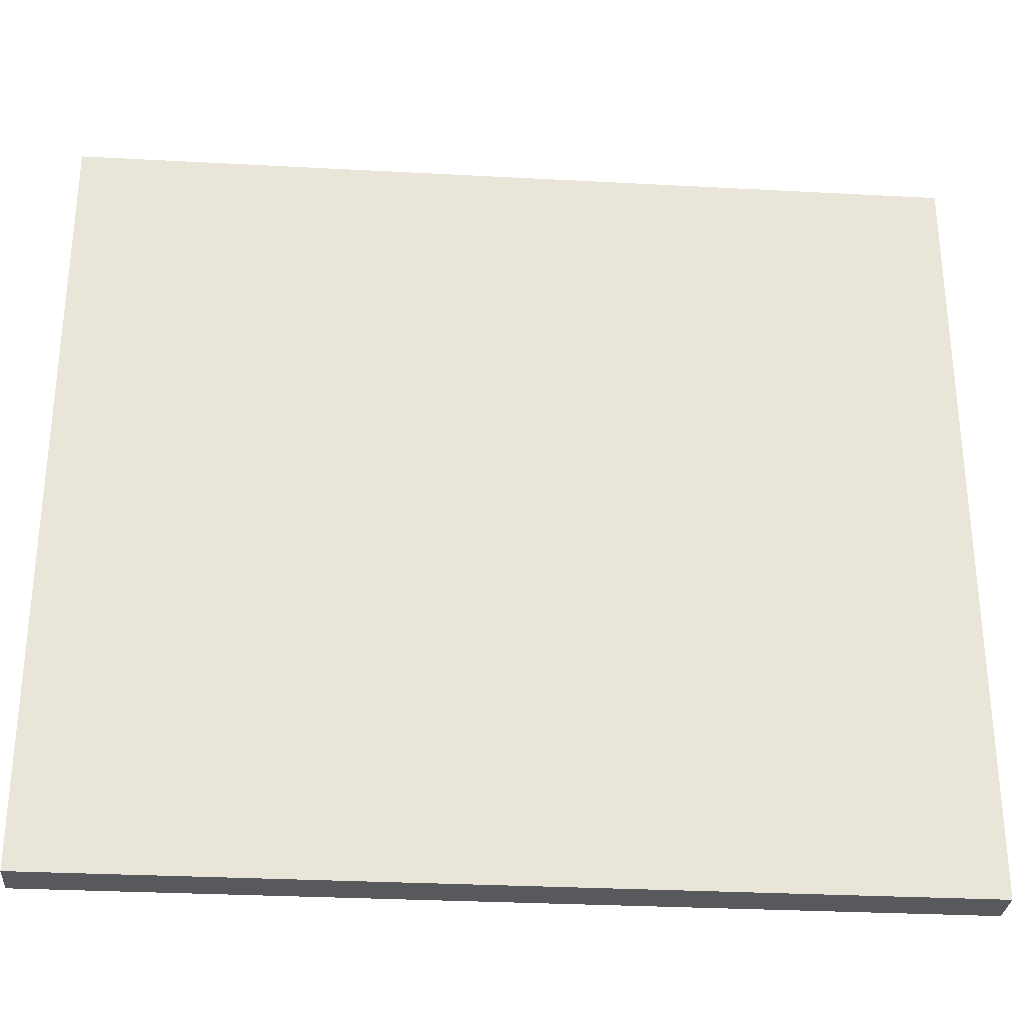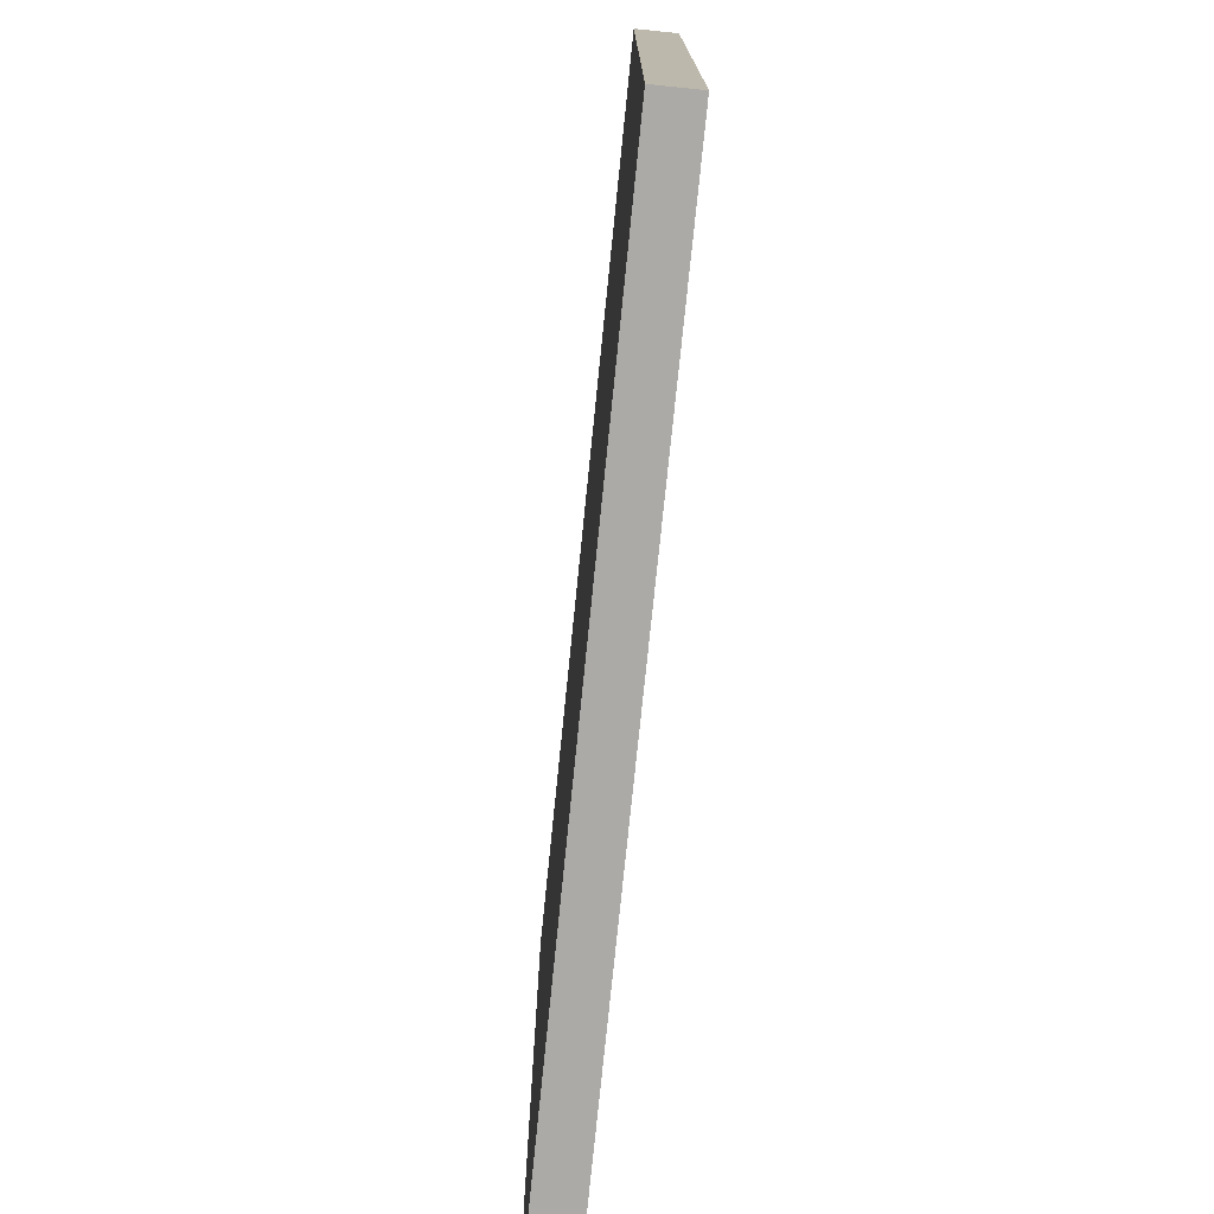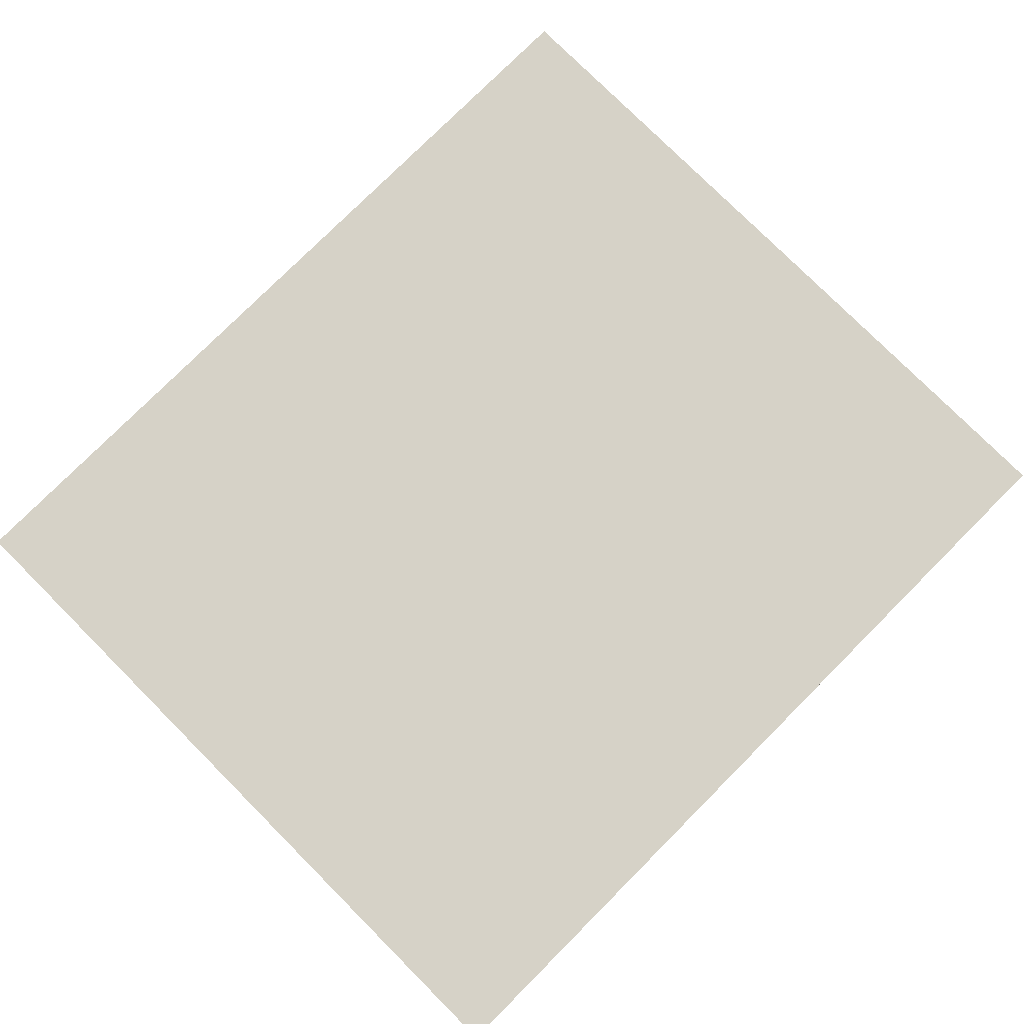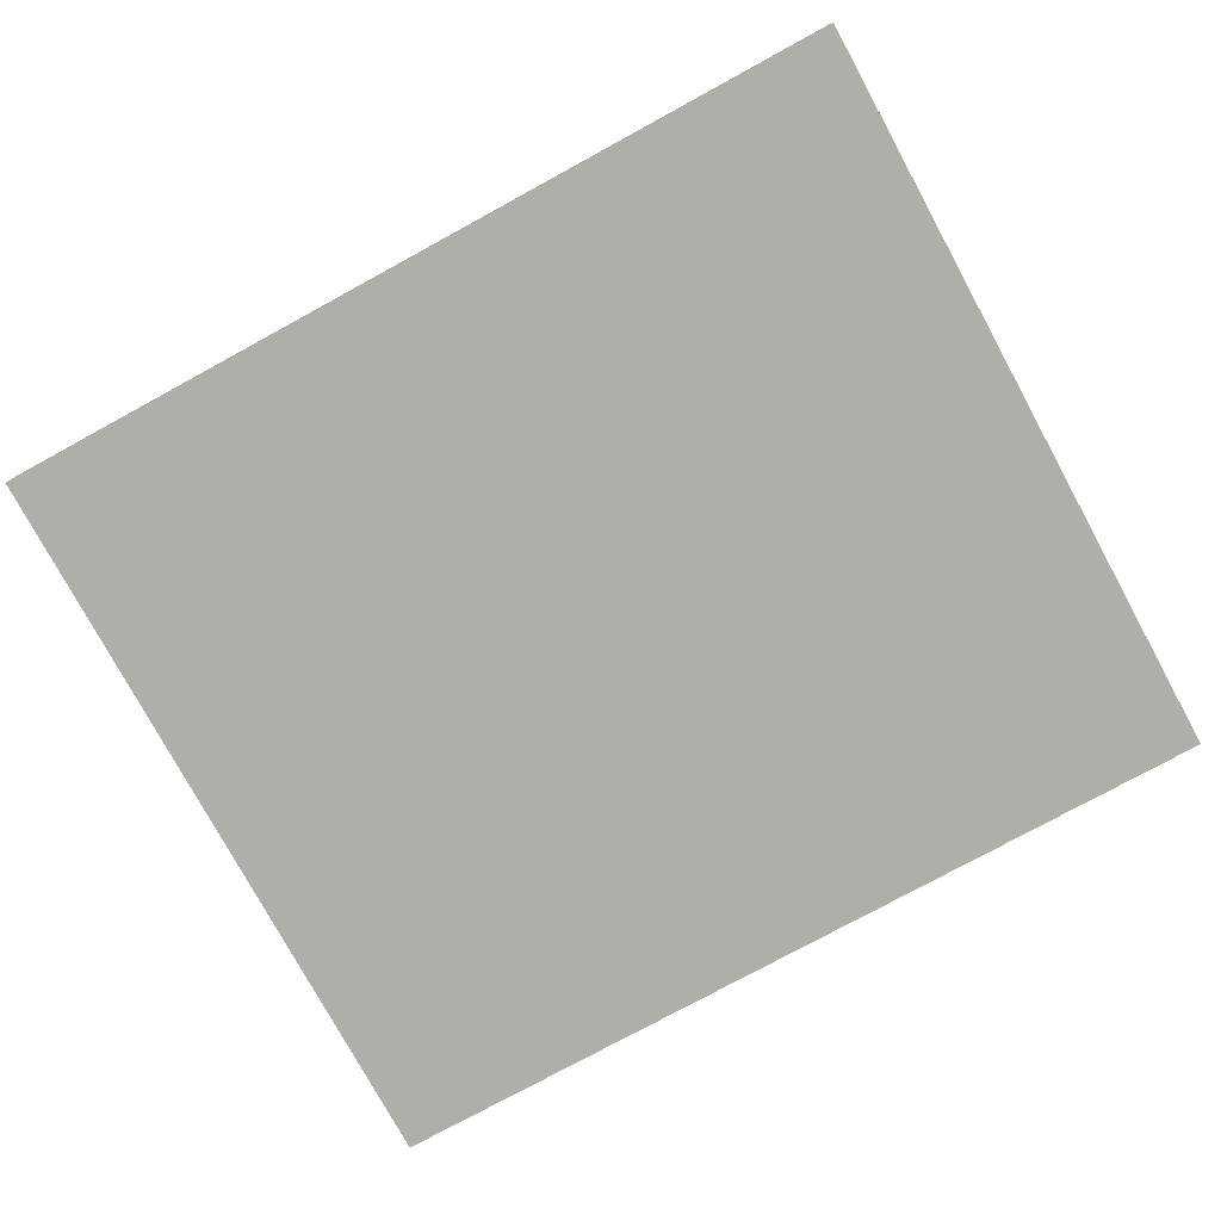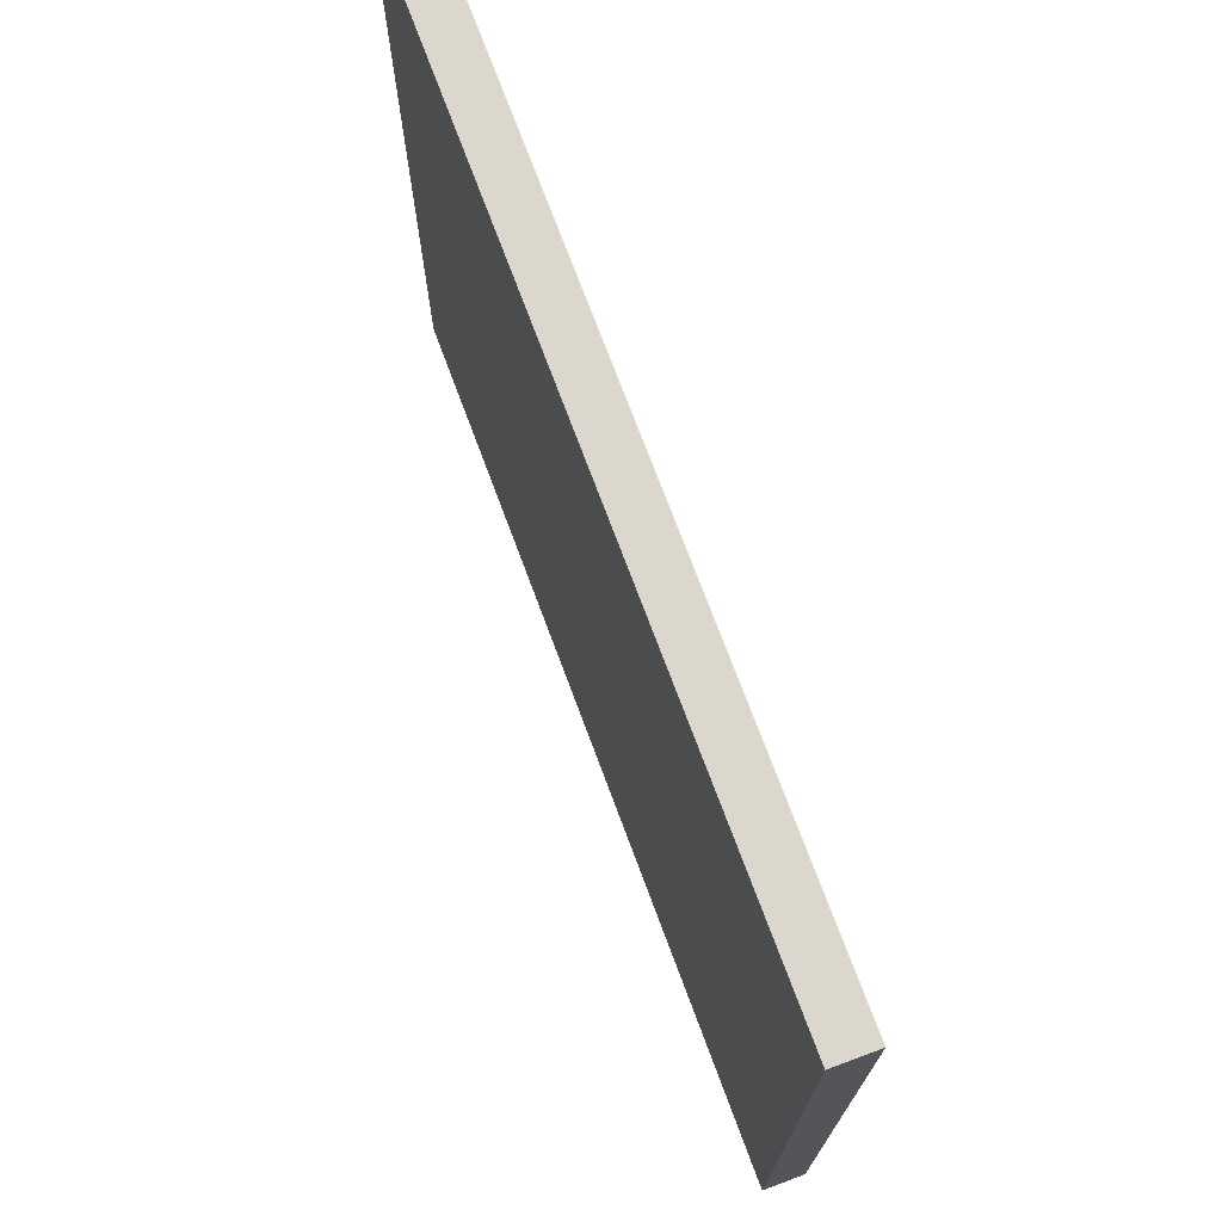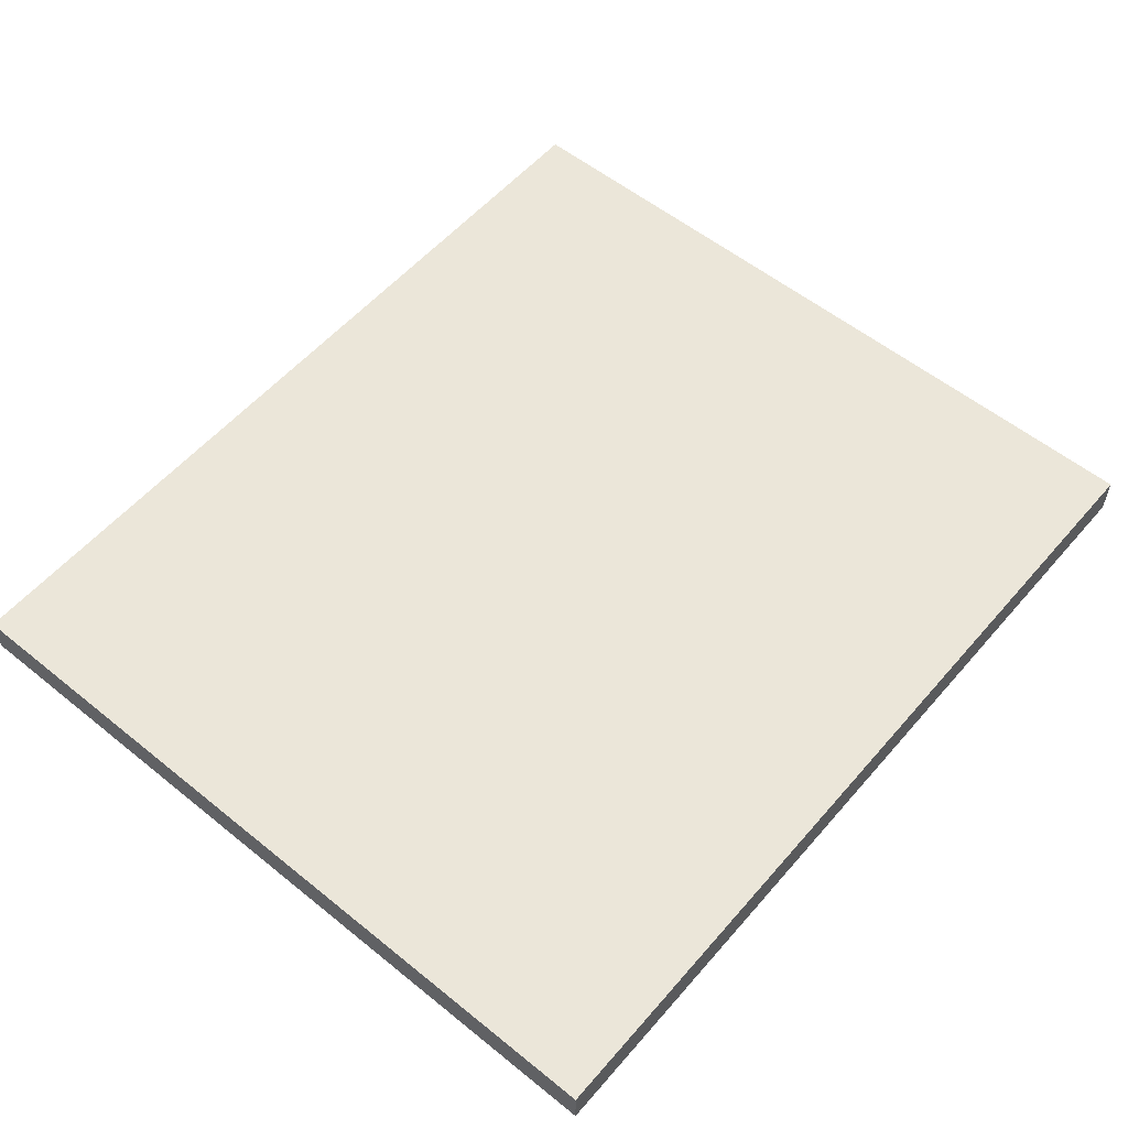
<metadata>
{"format":"obj","ext":"obj","renderer":"f3d","projection":"perspective","resolution":1024,"background":"white","views":[{"elev":-29.9,"azim":175.5,"up":"+Y"},{"elev":-75.8,"azim":84.2,"up":"+Y"},{"elev":78.5,"azim":135.0,"up":"+Z"},{"elev":-77.5,"azim":28.6,"up":"+Z"},{"elev":72.9,"azim":-110.4,"up":"+Y"},{"elev":56.2,"azim":130.2,"up":"+Z"}]}
</metadata>
<code>
g default
v -26.97 -0.07212 1.937
v 26.97 -0.07212 1.937
v -26.97 47.18 1.937
v 26.97 47.18 1.937
v -26.97 47.18 -0.5722
v 26.97 47.18 -0.5722
v -26.97 -0.07212 -0.5722
v 26.97 -0.07212 -0.5722
g Wall
f 1 2 4 3
f 3 4 6 5
f 5 6 8 7
f 7 8 2 1
f 2 8 6 4
f 7 1 3 5

</code>
